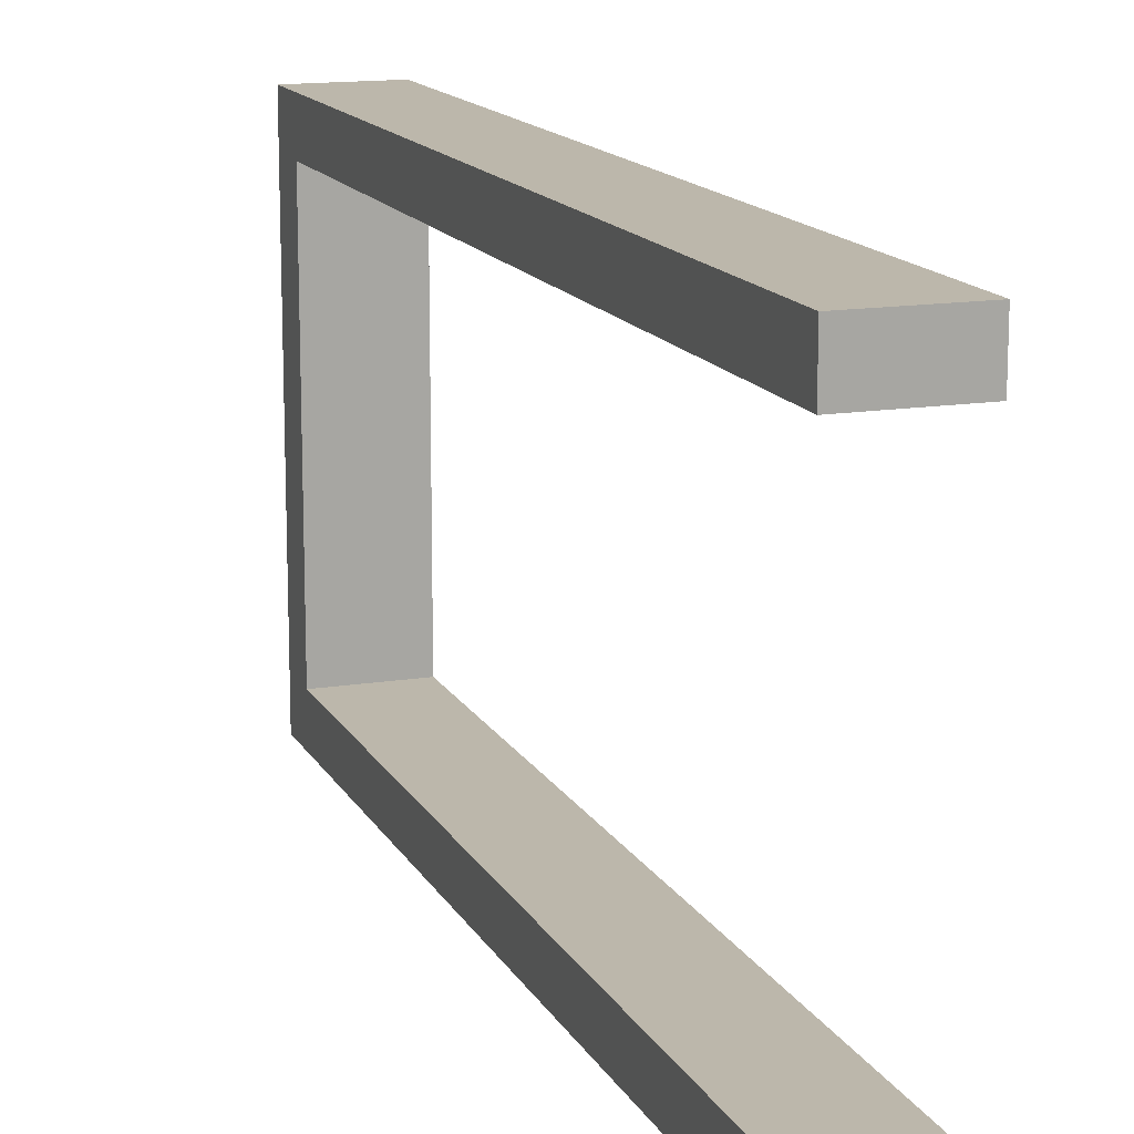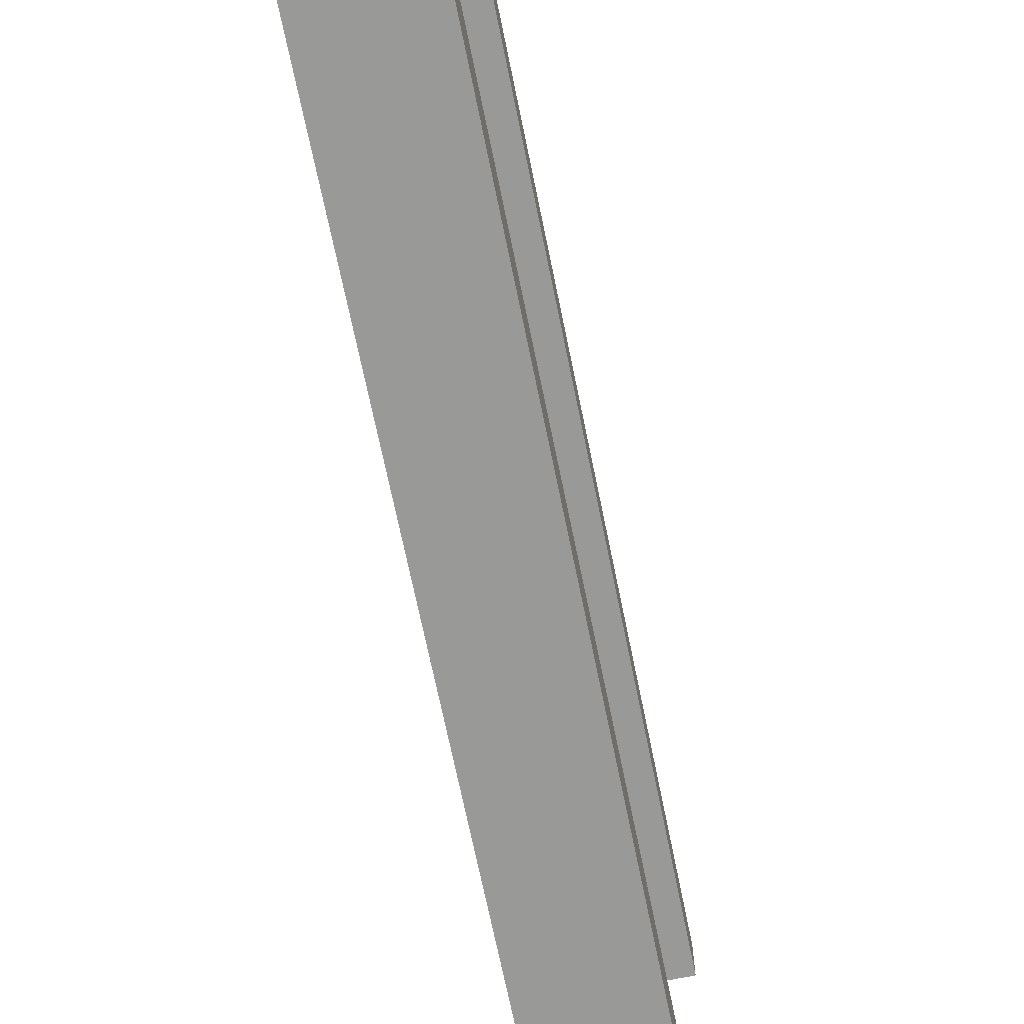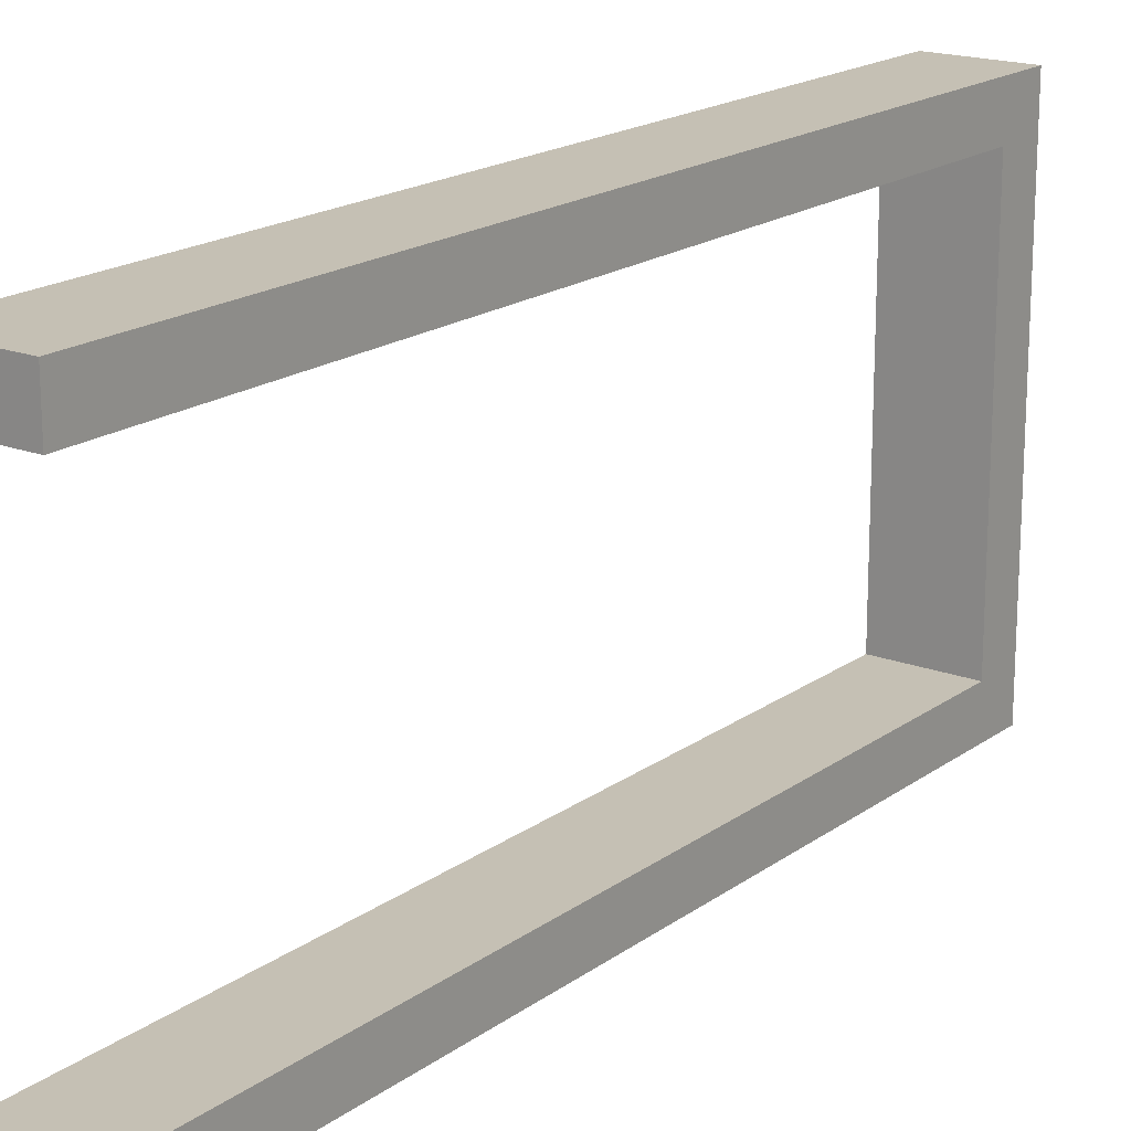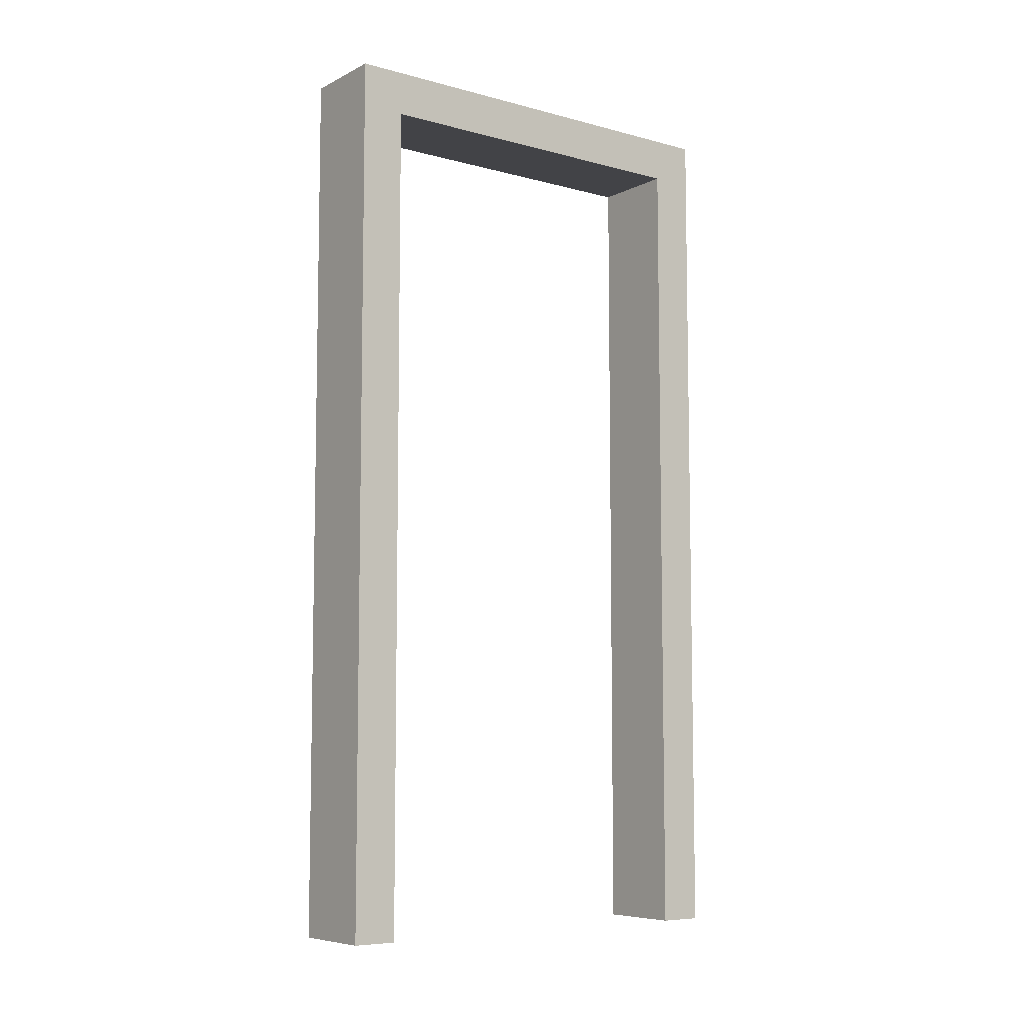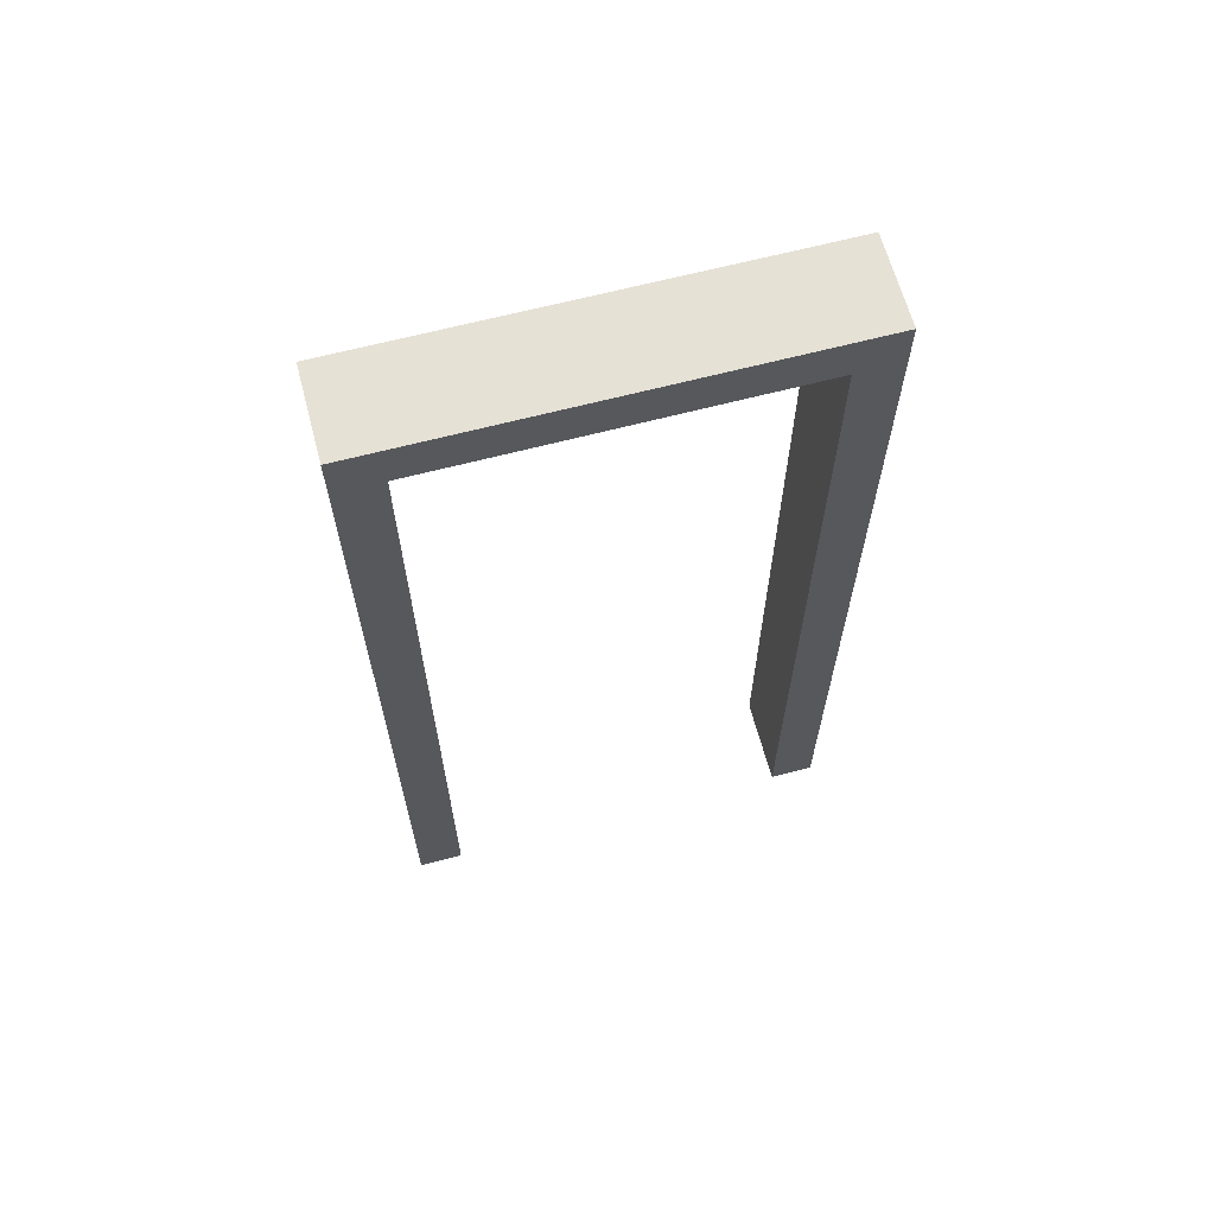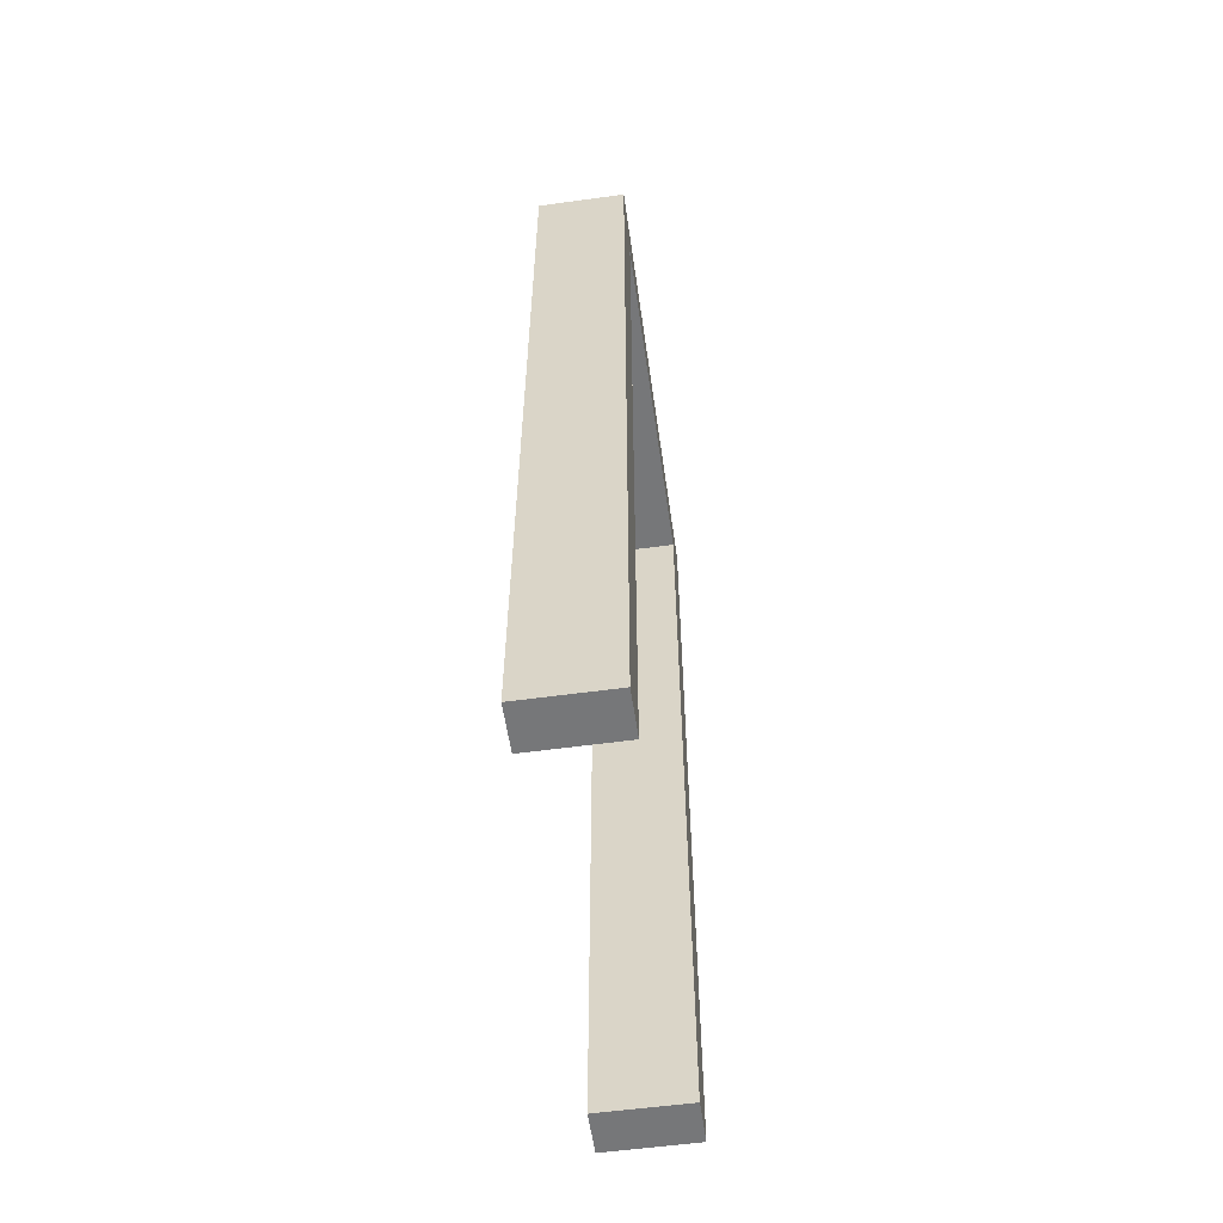
<metadata>
{"format":"obj","ext":"obj","renderer":"f3d","projection":"perspective","resolution":1024,"background":"white","views":[{"elev":14.4,"azim":-19.4,"up":"+Z"},{"elev":-68.8,"azim":-168.5,"up":"+Z"},{"elev":18.3,"azim":36.4,"up":"+Z"},{"elev":-7.4,"azim":53.2,"up":"+Y"},{"elev":64.5,"azim":75.1,"up":"+Y"},{"elev":-57.1,"azim":-171.9,"up":"+Y"}]}
</metadata>
<code>
o
v 0.3 0 0.5
v 0.3 0 0.4
v 0.3 0 -0.4
v 0.3 0 -0.5
v 0.3 1.9 0.4
v 0.3 1.9 -0.4
v 0.3 2 0.5
v 0.3 2 -0.5
v 0.5 0 0.5
v 0.5 0 0.4
v 0.5 0 -0.4
v 0.5 0 -0.5
v 0.5 1.9 0.4
v 0.5 1.9 -0.4
v 0.5 2 0.5
v 0.5 2 -0.5
v 0.3 0 0.5
v 0.3 2 0.5
v 0.4 0 0.5
v 0.4 2 0.5
v 0.5 0 0.5
v 0.5 2 0.5
v 0.3 0 -0.4
v 0.3 1.9 -0.4
v 0.4 0 -0.4
v 0.4 1.9 -0.4
v 0.5 0 -0.4
v 0.5 1.9 -0.4
v 0.3 0 0.4
v 0.3 1.9 0.4
v 0.4 0 0.4
v 0.4 1.9 0.4
v 0.5 0 0.4
v 0.5 1.9 0.4
v 0.3 0 -0.5
v 0.3 2 -0.5
v 0.4 0 -0.5
v 0.4 2 -0.5
v 0.5 0 -0.5
v 0.5 2 -0.5
v 0.3 0 0.5
v 0.4 0 0.5
v 0.5 0 0.5
v 0.3 0 0.4
v 0.4 0 0.4
v 0.5 0 0.4
v 0.3 0 -0.4
v 0.4 0 -0.4
v 0.5 0 -0.4
v 0.3 0 -0.5
v 0.4 0 -0.5
v 0.5 0 -0.5
v 0.3 1.9 0.4
v 0.4 1.9 0.4
v 0.5 1.9 0.4
v 0.3 1.9 -0.4
v 0.4 1.9 -0.4
v 0.5 1.9 -0.4
v 0.3 2 0.5
v 0.4 2 0.5
v 0.5 2 0.5
v 0.3 2 -0.5
v 0.4 2 -0.5
v 0.5 2 -0.5
f 5 2 1
f 6 4 3
f 7 5 1
f 7 6 5
f 8 4 6
f 8 6 7
f 9 10 13
f 11 12 14
f 9 13 15
f 13 14 15
f 14 12 16
f 15 14 16
f 19 18 17
f 20 18 19
f 21 20 19
f 22 20 21
f 25 24 23
f 26 24 25
f 27 26 25
f 28 26 27
f 29 30 31
f 31 30 32
f 31 32 33
f 33 32 34
f 35 36 37
f 37 36 38
f 37 38 39
f 39 38 40
f 44 42 41
f 45 43 42
f 45 42 44
f 46 43 45
f 50 48 47
f 51 49 48
f 51 48 50
f 52 49 51
f 56 54 53
f 57 55 54
f 57 54 56
f 58 55 57
f 59 60 62
f 60 61 63
f 62 60 63
f 63 61 64

</code>
